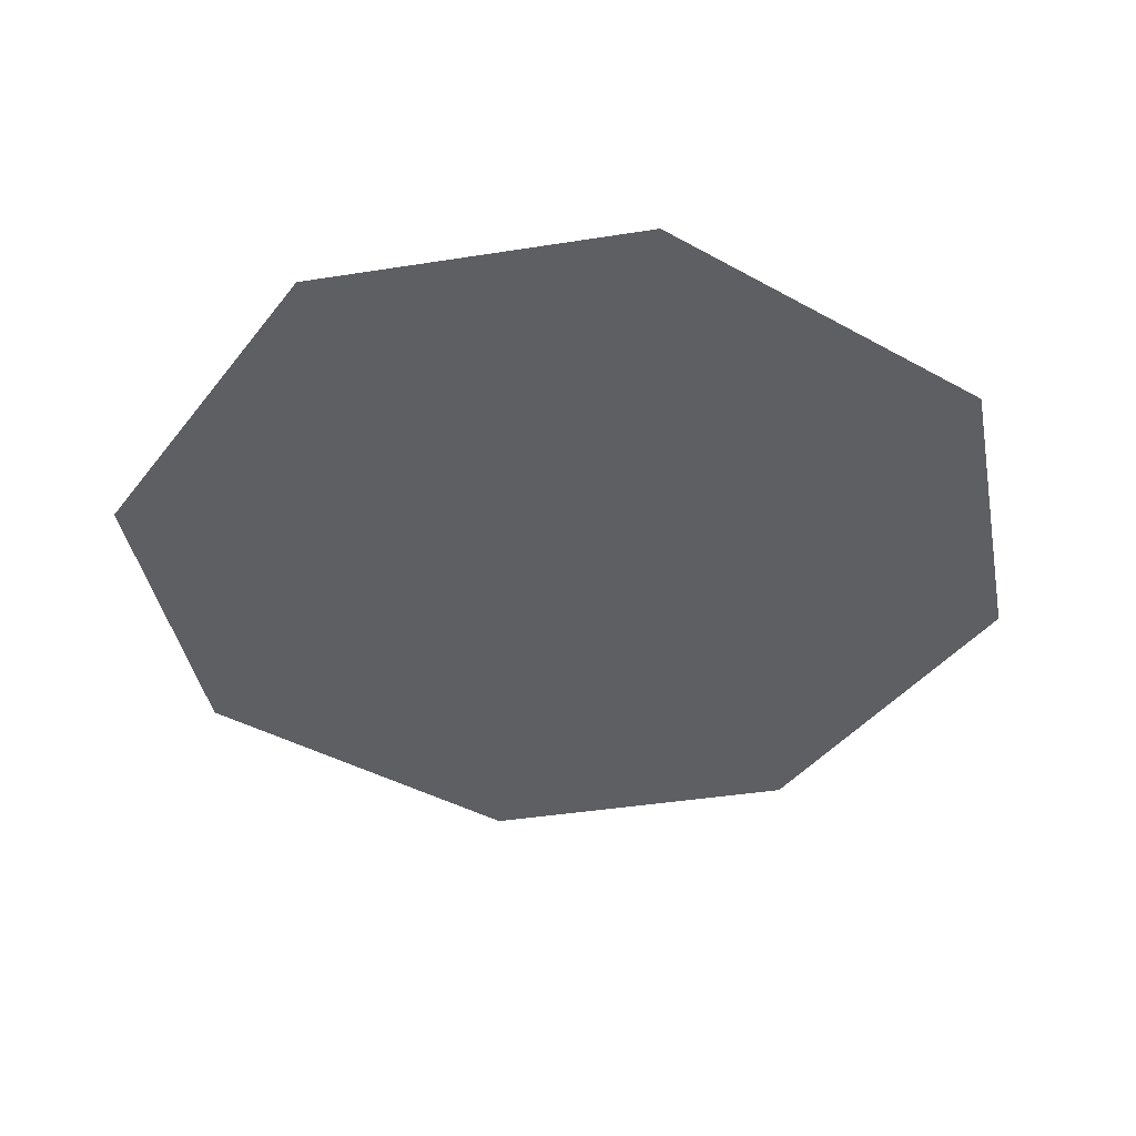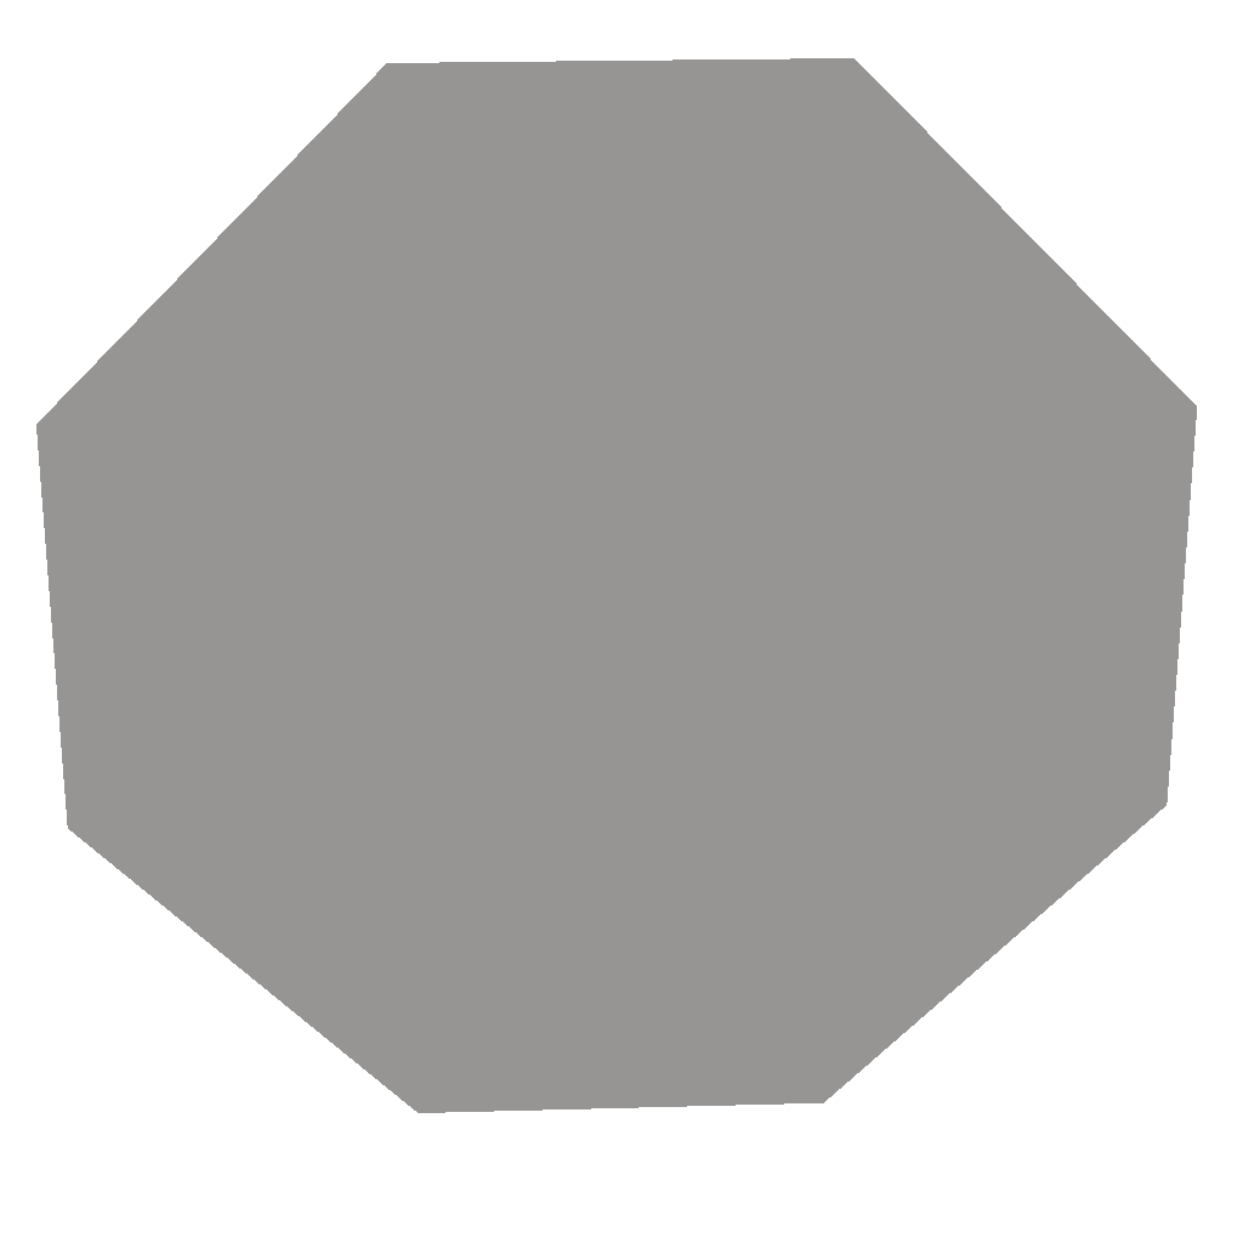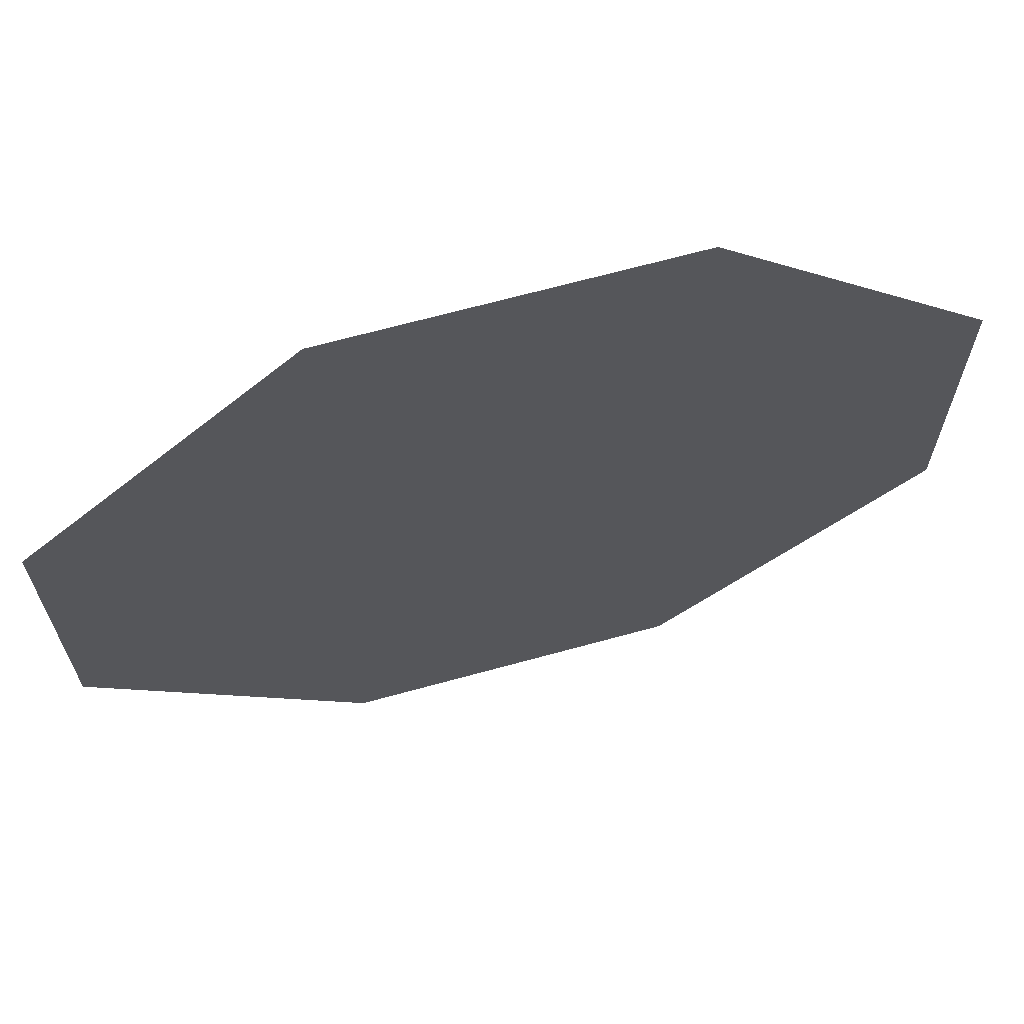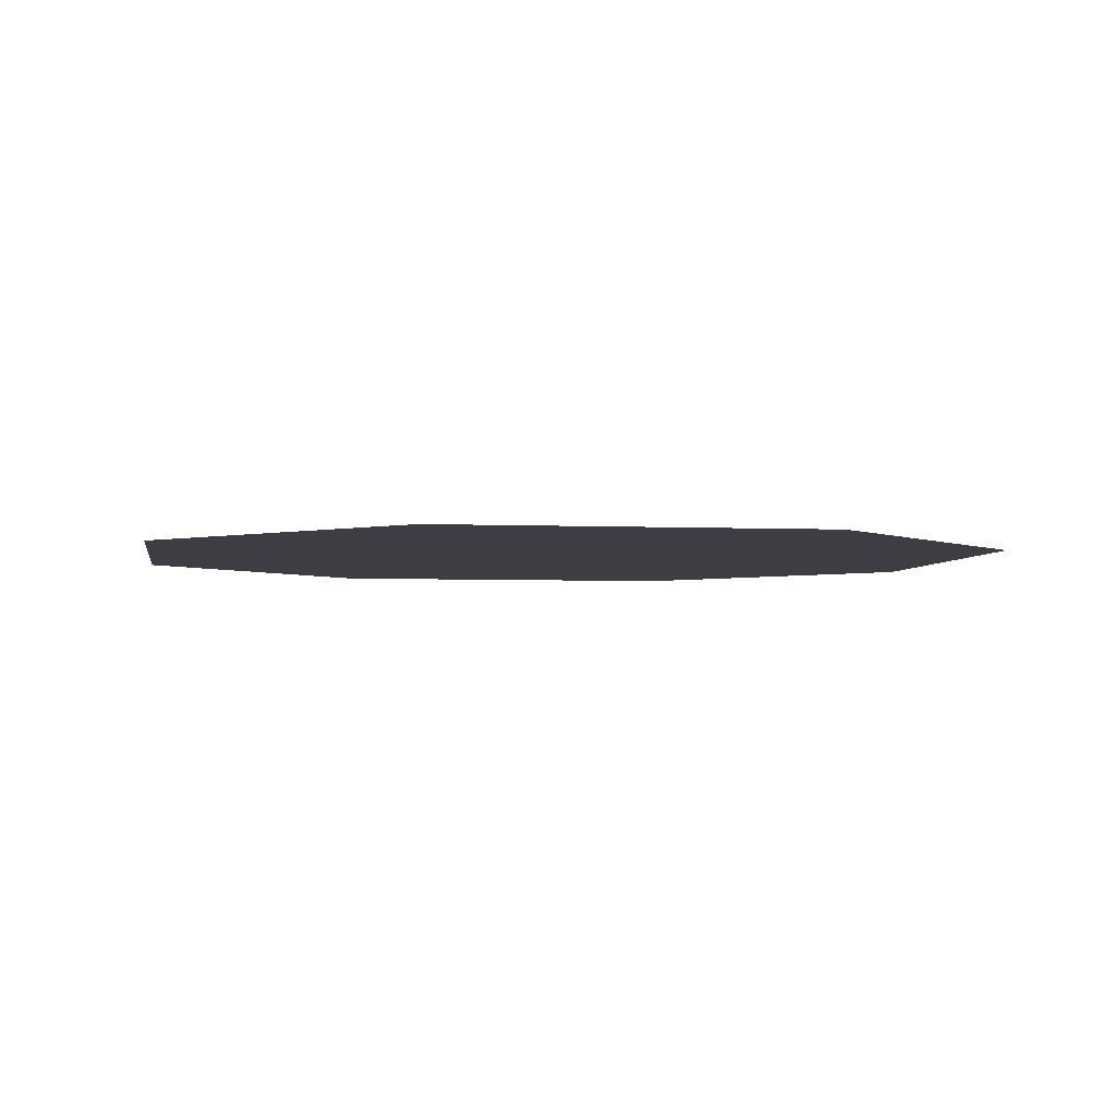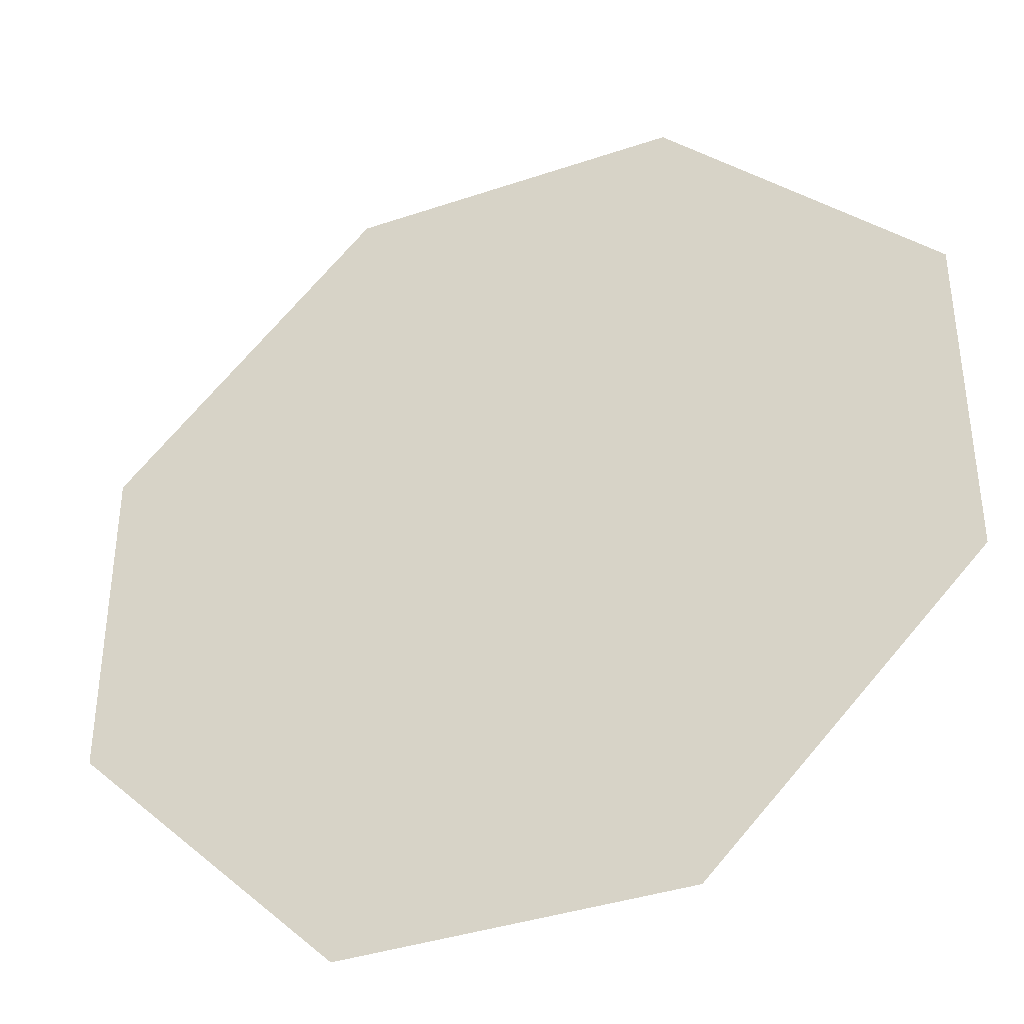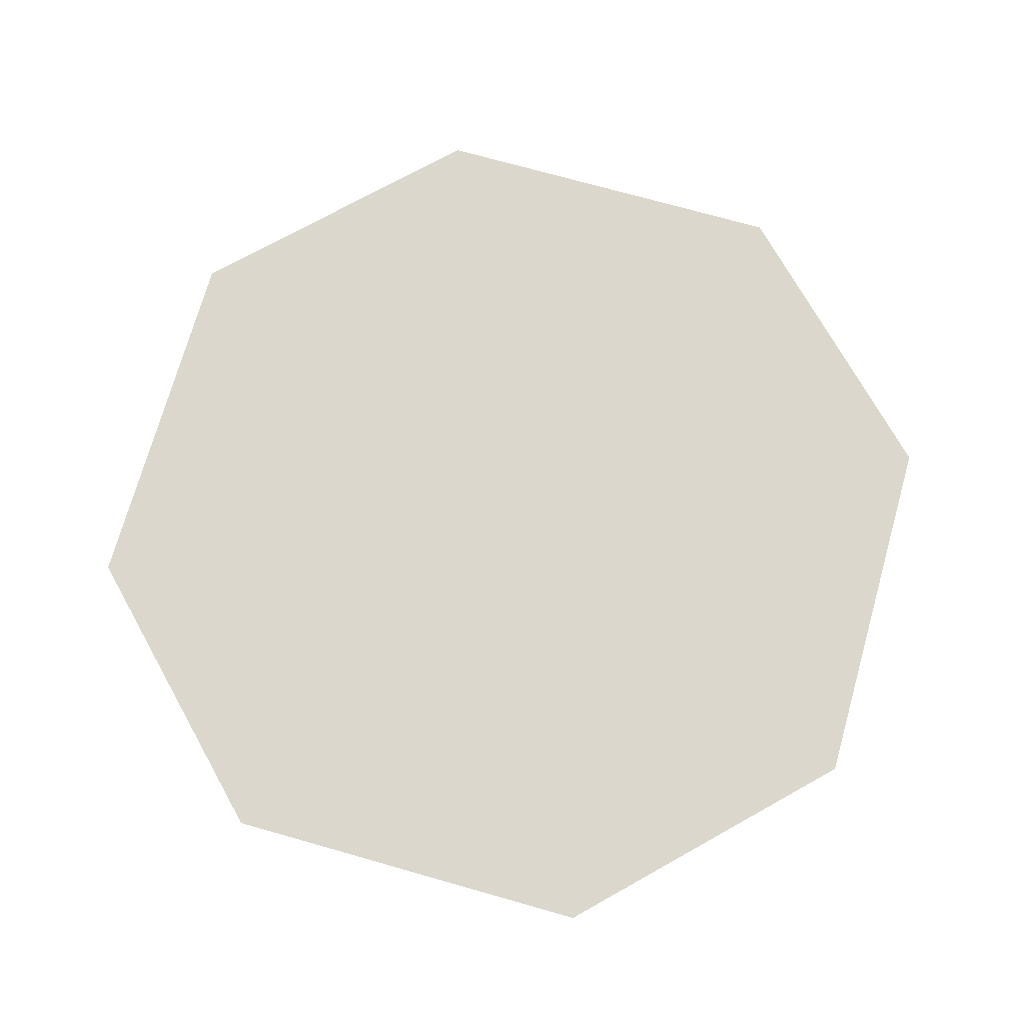
<metadata>
{"format":"obj","ext":"obj","renderer":"f3d","projection":"perspective","resolution":1024,"background":"white","views":[{"elev":-41.0,"azim":-169.1,"up":"+Y"},{"elev":22.8,"azim":177.3,"up":"+Z"},{"elev":67.5,"azim":-15.4,"up":"+Z"},{"elev":-3.7,"azim":-144.1,"up":"+Y"},{"elev":-38.3,"azim":23.2,"up":"+Z"},{"elev":72.8,"azim":150.8,"up":"+Y"}]}
</metadata>
<code>
o Plane_Plane.001
v -2.914 0 7.576
v -1.748 0 7.576
v -0.5828 0 7.576
v 0.5828 0 7.576
v 1.748 0 7.576
v 2.914 0 7.576
v 2.914 0 -7.576
v 1.748 0 -7.576
v 0.5828 0 -7.576
v -0.5828 0 -7.576
v -1.748 0 -7.576
v -2.914 0 -7.576
v -7.576 0 -2.914
v -7.576 0 -1.748
v -7.576 0 -0.5828
v -7.576 0 0.5828
v -7.576 0 1.748
v -7.576 0 2.914
v 7.576 0 2.914
v 7.576 0 1.748
v 7.576 0 0.5828
v 7.576 0 -0.5828
v 7.576 0 -1.748
v 7.576 0 -2.914
v -6.41 0 4.079
v -6.41 0 2.914
v -6.41 0 1.748
v -6.41 0 0.5828
v -6.41 0 -0.5828
v -6.41 0 -1.748
v -6.41 0 -2.914
v -6.41 0 -4.079
v -5.245 0 5.245
v -5.245 0 4.079
v -5.245 0 2.914
v -5.245 0 1.748
v -5.245 0 0.5828
v -5.245 0 -0.5828
v -5.245 0 -1.748
v -5.245 0 -2.914
v -5.245 0 -4.079
v -5.245 0 -5.245
v -4.079 0 6.41
v -4.079 0 5.245
v -4.079 0 4.079
v -4.079 0 2.914
v -4.079 0 1.748
v -4.079 0 0.5828
v -4.079 0 -0.5828
v -4.079 0 -1.748
v -4.079 0 -2.914
v -4.079 0 -4.079
v -4.079 0 -5.245
v -4.079 0 -6.41
v -2.914 0 6.41
v -2.914 0 5.245
v -2.914 0 4.079
v -2.914 0 2.914
v -2.914 0 1.748
v -2.914 0 0.5828
v -2.914 0 -0.5828
v -2.914 0 -1.748
v -2.914 0 -2.914
v -2.914 0 -4.079
v -2.914 0 -5.245
v -2.914 0 -6.41
v -1.748 0 6.41
v -1.748 0 5.245
v -1.748 0 4.079
v -1.748 0 2.914
v -1.748 0 1.748
v -1.748 0 0.5828
v -1.748 0 -0.5828
v -1.748 0 -1.748
v -1.748 0 -2.914
v -1.748 0 -4.079
v -1.748 0 -5.245
v -1.748 0 -6.41
v -0.5828 0 6.41
v -0.5828 0 5.245
v -0.5828 0 4.079
v -0.5828 0 2.914
v -0.5828 0 1.748
v -0.5828 0 0.5828
v -0.5828 0 -0.5828
v -0.5828 0 -1.748
v -0.5828 0 -2.914
v -0.5828 0 -4.079
v -0.5828 0 -5.245
v -0.5828 0 -6.41
v 0.5828 0 6.41
v 0.5828 0 5.245
v 0.5828 0 4.079
v 0.5828 0 2.914
v 0.5828 0 1.748
v 0.5828 0 0.5828
v 0.5828 0 -0.5828
v 0.5828 0 -1.748
v 0.5828 0 -2.914
v 0.5828 0 -4.079
v 0.5828 0 -5.245
v 0.5828 0 -6.41
v 1.748 0 6.41
v 1.748 0 5.245
v 1.748 0 4.079
v 1.748 0 2.914
v 1.748 0 1.748
v 1.748 0 0.5828
v 1.748 0 -0.5828
v 1.748 0 -1.748
v 1.748 0 -2.914
v 1.748 0 -4.079
v 1.748 0 -5.245
v 1.748 0 -6.41
v 2.914 0 6.41
v 2.914 0 5.245
v 2.914 0 4.079
v 2.914 0 2.914
v 2.914 0 1.748
v 2.914 0 0.5828
v 2.914 0 -0.5828
v 2.914 0 -1.748
v 2.914 0 -2.914
v 2.914 0 -4.079
v 2.914 0 -5.245
v 2.914 0 -6.41
v 4.079 0 6.41
v 4.079 0 5.245
v 4.079 0 4.079
v 4.079 0 2.914
v 4.079 0 1.748
v 4.079 0 0.5828
v 4.079 0 -0.5828
v 4.079 0 -1.748
v 4.079 0 -2.914
v 4.079 0 -4.079
v 4.079 0 -5.245
v 4.079 0 -6.41
v 5.245 0 5.245
v 5.245 0 4.079
v 5.245 0 2.914
v 5.245 0 1.748
v 5.245 0 0.5828
v 5.245 0 -0.5828
v 5.245 0 -1.748
v 5.245 0 -2.914
v 5.245 0 -4.079
v 5.245 0 -5.245
v 6.41 0 4.079
v 6.41 0 2.914
v 6.41 0 1.748
v 6.41 0 0.5828
v 6.41 0 -0.5828
v 6.41 0 -1.748
v 6.41 0 -2.914
v 6.41 0 -4.079
f 115 6 127
f 66 78 11 12
f 78 90 10 11
f 90 102 9 10
f 102 114 8 9
f 114 126 7 8
f 139 128 127
f 147 156 148
f 140 149 150 141
f 141 150 151 142
f 142 151 152 143
f 143 152 153 144
f 144 153 154 145
f 145 154 155 146
f 146 155 156 147
f 155 24 156
f 126 138 7
f 128 139 140 129
f 129 140 141 130
f 130 141 142 131
f 131 142 143 132
f 132 143 144 133
f 133 144 145 134
f 134 145 146 135
f 135 146 147 136
f 136 147 148 137
f 137 148 138
f 140 139 149
f 115 127 128 116
f 116 128 129 117
f 117 129 130 118
f 118 130 131 119
f 119 131 132 120
f 120 132 133 121
f 121 133 134 122
f 122 134 135 123
f 123 135 136 124
f 124 136 137 125
f 125 137 138 126
f 5 6 115 103
f 103 115 116 104
f 104 116 117 105
f 105 117 118 106
f 106 118 119 107
f 107 119 120 108
f 108 120 121 109
f 109 121 122 110
f 110 122 123 111
f 111 123 124 112
f 112 124 125 113
f 113 125 126 114
f 4 5 103 91
f 91 103 104 92
f 92 104 105 93
f 93 105 106 94
f 94 106 107 95
f 95 107 108 96
f 96 108 109 97
f 97 109 110 98
f 98 110 111 99
f 99 111 112 100
f 100 112 113 101
f 101 113 114 102
f 3 4 91 79
f 79 91 92 80
f 80 92 93 81
f 81 93 94 82
f 82 94 95 83
f 83 95 96 84
f 84 96 97 85
f 85 97 98 86
f 86 98 99 87
f 87 99 100 88
f 88 100 101 89
f 89 101 102 90
f 2 3 79 67
f 67 79 80 68
f 68 80 81 69
f 69 81 82 70
f 70 82 83 71
f 71 83 84 72
f 72 84 85 73
f 73 85 86 74
f 74 86 87 75
f 75 87 88 76
f 76 88 89 77
f 77 89 90 78
f 1 2 67 55
f 55 67 68 56
f 56 68 69 57
f 57 69 70 58
f 58 70 71 59
f 59 71 72 60
f 60 72 73 61
f 61 73 74 62
f 62 74 75 63
f 63 75 76 64
f 64 76 77 65
f 65 77 78 66
f 19 150 149
f 43 55 56 44
f 44 56 57 45
f 45 57 58 46
f 46 58 59 47
f 47 59 60 48
f 48 60 61 49
f 49 61 62 50
f 50 62 63 51
f 51 63 64 52
f 52 64 65 53
f 53 65 66 54
f 54 42 53
f 33 44 45 34
f 34 45 46 35
f 35 46 47 36
f 36 47 48 37
f 37 48 49 38
f 38 49 50 39
f 39 50 51 40
f 40 51 52 41
f 41 52 53 42
f 12 54 66
f 32 13 31
f 25 34 35 26
f 26 35 36 27
f 27 36 37 28
f 28 37 38 29
f 29 38 39 30
f 30 39 40 31
f 31 40 41 32
f 42 32 41
f 44 33 43
f 18 26 27 17
f 17 27 28 16
f 16 28 29 15
f 15 29 30 14
f 14 30 31 13
f 43 1 55
f 34 25 33
f 150 19 20 151
f 151 20 21 152
f 152 21 22 153
f 153 22 23 154
f 154 23 24 155
f 26 18 25

</code>
